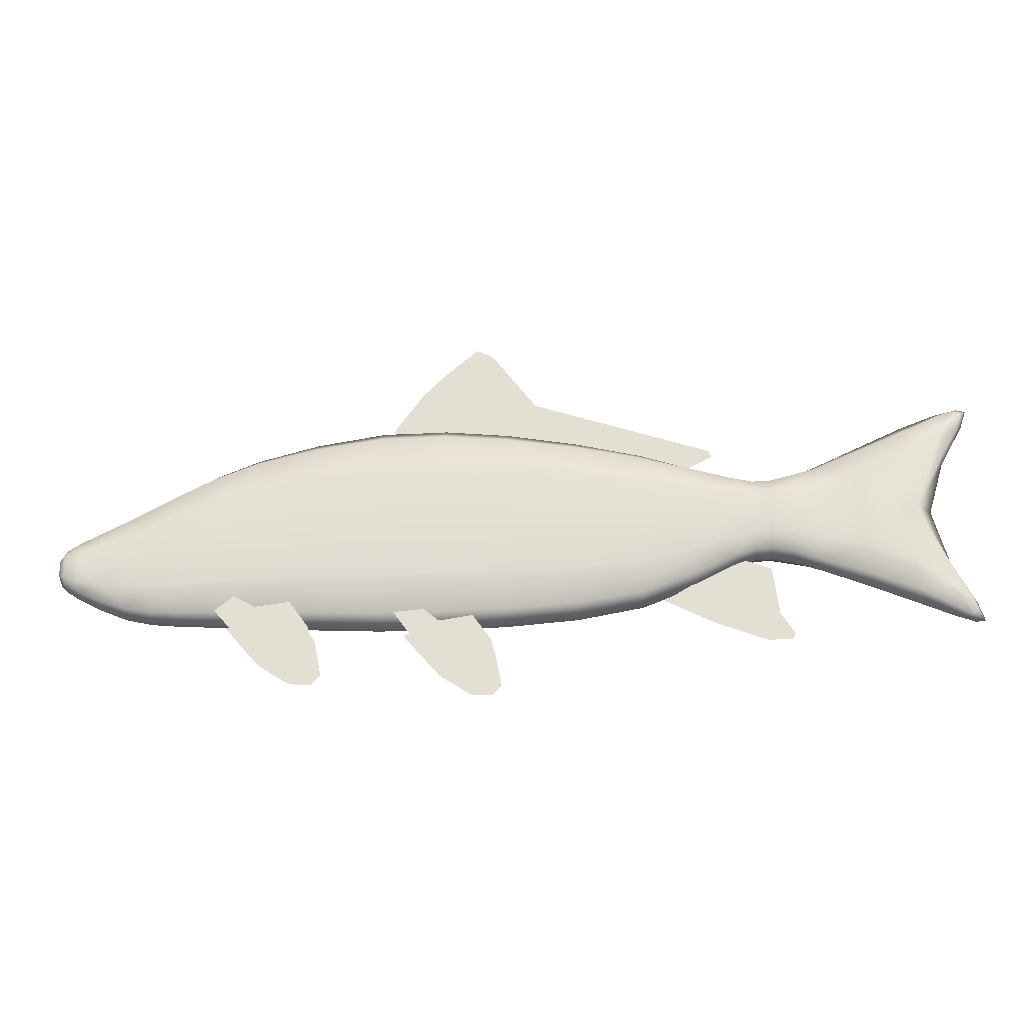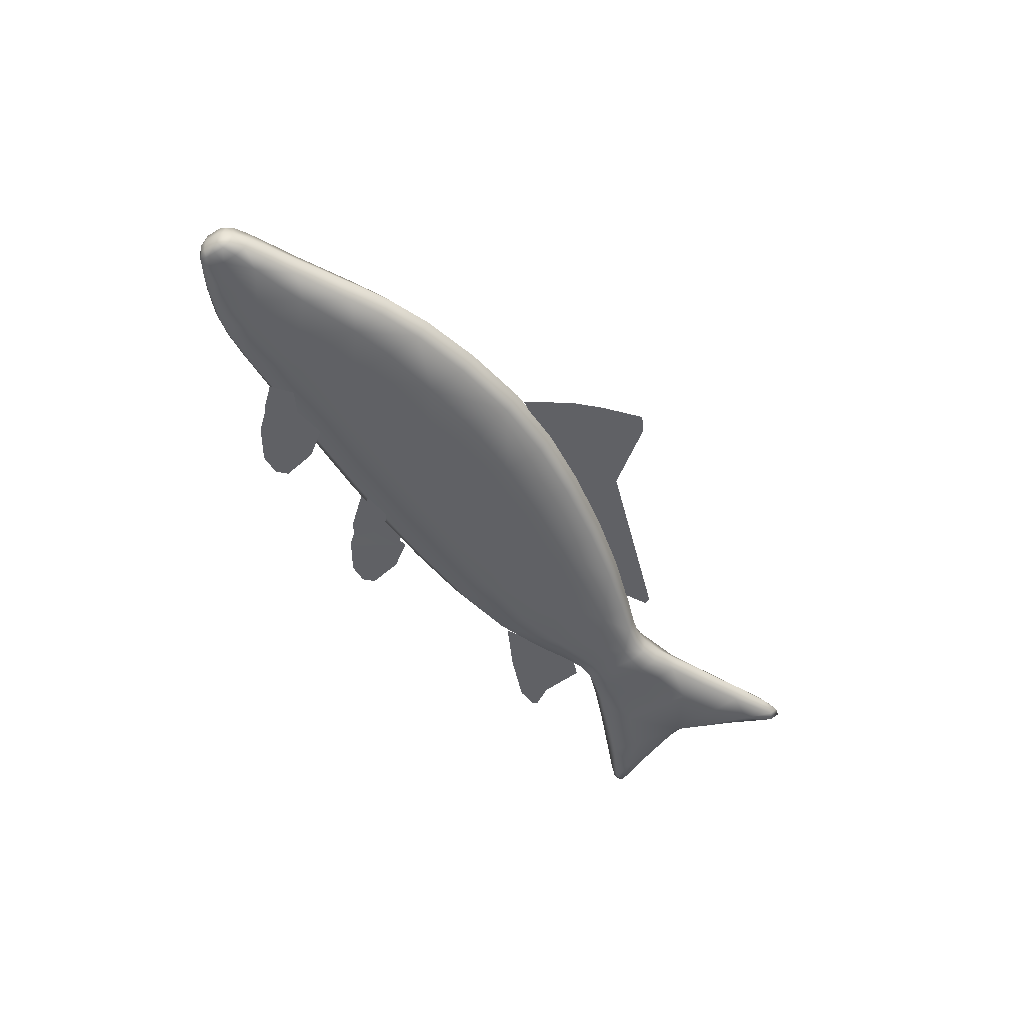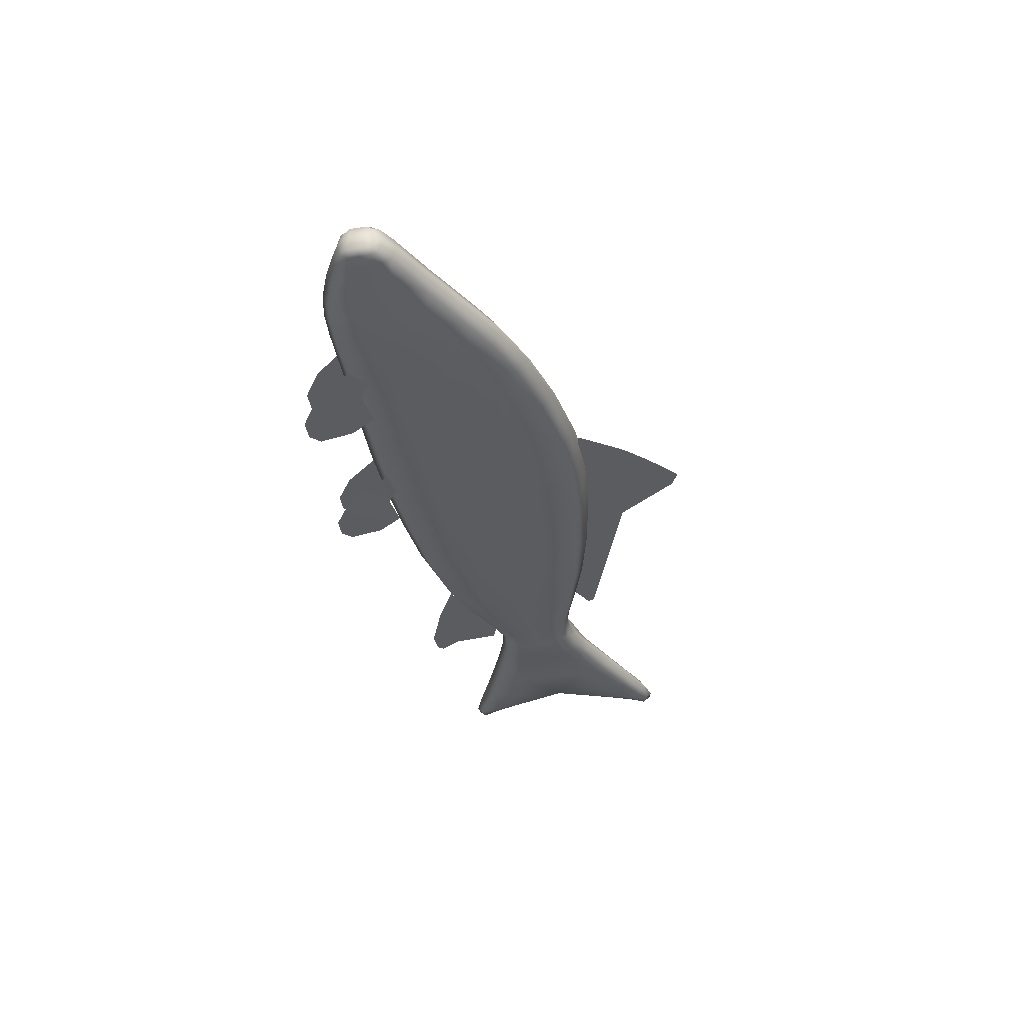
<metadata>
{"format":"obj","ext":"obj","renderer":"f3d","projection":"perspective","resolution":1024,"background":"white","views":[{"elev":-25.9,"azim":-175.0,"up":"+Y"},{"elev":-48.9,"azim":123.3,"up":"+Z"},{"elev":-34.4,"azim":101.4,"up":"+Z"}]}
</metadata>
<code>
o fish_Cube
v -0.2131 0.6775 -0.2073
v -0.1338 0.5905 -0.2073
v -0.6514 0.4927 -0.2073
v -0.7239 0.5304 -0.2073
v -0.7181 0.5489 -0.2073
v -0.2339 0.7168 -0.2073
v 0.08843 0.7644 -0.2073
v 0.02689 0.8271 -0.2073
v 0.1717 0.6482 -0.2073
v -0.1108 0.884 -0.2073
v -0.066 0.9061 -0.2073
v -0.7086 0.02965 -0.2154
v -0.8711 0.1796 -0.2154
v -0.7831 0.2134 -0.2154
v -0.5799 0.09635 -0.2154
v -0.8508 -0.02647 -0.2154
v -0.8856 0.04997 -0.2154
v -0.9157 -0.02454 -0.2154
v -0.9234 -0.01002 -0.2154
v 0.08423 -0.01834 -0.2478
v 0.02771 0.04764 -0.2478
v 0.06843 0.08157 -0.251
v 0.1518 0.07558 -0.251
v 0.03338 -0.07746 -0.2524
v -0.06389 0.05839 -0.2524
v -0.05201 -0.1334 -0.2524
v -0.1159 -0.01458 -0.2524
v -0.1095 -0.1372 -0.2524
v -0.1353 -0.1116 -0.2524
v 0.5897 0.03396 -0.2563
v 0.531 0.1025 -0.2563
v 0.5907 0.1365 -0.2563
v 0.6425 0.09537 -0.2563
v 0.5369 -0.02744 -0.2563
v 0.4358 0.1137 -0.2563
v 0.4482 -0.0855 -0.2563
v 0.3818 0.03787 -0.2563
v 0.3885 -0.08953 -0.2563
v 0.3617 -0.06292 -0.2563
v 0.9747 0.1298 -0.205
v 0.8987 0.0976 -0.205
v 0.8987 0.1168 -0.2446
v 0.9747 0.1444 -0.2423
v 1.039 0.1747 -0.2404
v 1.039 0.1643 -0.205
v 1.039 0.1747 -0.1696
v 0.9747 0.1444 -0.1677
v 0.8987 0.1168 -0.1653
v 0.9747 0.3648 -0.205
v 0.9747 0.3501 -0.2423
v 0.8987 0.3856 -0.2446
v 0.8987 0.4048 -0.205
v 0.8987 0.3856 -0.1653
v 0.9747 0.3501 -0.1677
v 1.039 0.3194 -0.1696
v 1.039 0.3297 -0.205
v 1.039 0.3194 -0.2404
v 0.9747 0.306 -0.2547
v 0.9747 0.2473 -0.2547
v 0.8987 0.2512 -0.2579
v 0.8987 0.328 -0.2579
v 1.039 0.2885 -0.2522
v 1.039 0.2472 -0.2522
v 1.076 0.304 -0.205
v 1.076 0.2969 -0.2398
v 1.076 0.2969 -0.1702
v 1.088 0.2833 -0.1792
v 1.093 0.2839 -0.205
v 1.088 0.2833 -0.2308
v 0.9747 0.306 -0.1553
v 0.9747 0.2473 -0.1553
v 1.039 0.2472 -0.1577
v 1.039 0.2885 -0.1577
v 0.8987 0.328 -0.1521
v 0.8987 0.2512 -0.1521
v 0.826 0.08082 -0.205
v 0.826 0.1036 -0.247
v 0.826 0.1036 -0.163
v 0.7506 0.0988 -0.1613
v 0.7506 0.07296 -0.205
v 0.7506 0.0988 -0.2487
v 0.6665 0.4146 -0.146
v 0.6665 0.2989 -0.146
v 0.7506 0.2797 -0.1467
v 0.7506 0.3831 -0.1467
v 0.7506 0.4606 -0.1613
v 0.6665 0.5014 -0.1607
v 0.552 0.5423 -0.1607
v 0.552 0.446 -0.146
v 0.552 0.3177 -0.146
v 0.826 0.1718 -0.261
v 0.826 0.2629 -0.261
v 0.8987 0.1744 -0.2579
v 0.7506 0.1763 -0.2632
v 0.7506 0.2797 -0.2632
v 0.826 0.4449 -0.205
v 0.826 0.4222 -0.163
v 0.826 0.4222 -0.247
v 0.7506 0.4606 -0.2487
v 0.7506 0.4864 -0.205
v 0.826 0.3539 -0.149
v 0.826 0.2629 -0.149
v 0.3855 0.6163 -0.205
v 0.3855 0.5809 -0.1607
v 0.552 0.5743 -0.205
v 0.552 0.5423 -0.2493
v 0.3855 0.5809 -0.2493
v 0.1978 0.6061 -0.2493
v 0.1978 0.6439 -0.205
v 0.1978 0.6061 -0.1607
v 0.6665 0.06756 -0.205
v 0.6665 0.09649 -0.2493
v 0.6665 0.09649 -0.1607
v 0.552 0.09305 -0.1607
v 0.552 0.06097 -0.205
v 0.552 0.09305 -0.2493
v 0.6665 0.5303 -0.205
v 0.6665 0.5014 -0.2493
v 0.6665 0.1832 -0.264
v 0.6665 0.2989 -0.264
v 0.552 0.1893 -0.264
v 0.552 0.3177 -0.264
v 0.0202 0.4925 -0.146
v 0.0202 0.3402 -0.146
v 0.1978 0.3415 -0.146
v 0.1978 0.4927 -0.146
v 0.0202 0.6067 -0.1607
v -0.1578 0.588 -0.1607
v -0.1578 0.4784 -0.146
v -0.1578 0.3322 -0.146
v 0.3855 0.1912 -0.264
v 0.3855 0.3329 -0.264
v 0.3855 0.08493 -0.2493
v 0.1978 0.07688 -0.2493
v 0.1978 0.1903 -0.264
v 0.1978 0.3415 -0.264
v 0.3855 0.4746 -0.146
v 0.3855 0.3329 -0.146
v 0.3855 0.04951 -0.205
v 0.3855 0.08493 -0.1607
v 0.1978 0.07688 -0.1607
v 0.1978 0.03908 -0.205
v -0.3466 0.4549 -0.146
v -0.3466 0.3209 -0.146
v -0.3466 0.5554 -0.1607
v -0.5234 0.5155 -0.1607
v -0.5234 0.4289 -0.146
v -0.5234 0.3136 -0.146
v 0.0202 0.03561 -0.205
v 0.0202 0.07368 -0.2493
v 0.0202 0.07368 -0.1607
v -0.1578 0.07648 -0.1607
v -0.1578 0.03994 -0.205
v -0.1578 0.07648 -0.2493
v 0.0202 0.6448 -0.205
v 0.0202 0.6067 -0.2493
v -0.1578 0.588 -0.2493
v -0.1578 0.6246 -0.205
v 0.0202 0.1879 -0.264
v 0.0202 0.3402 -0.264
v -0.1578 0.1861 -0.264
v -0.1578 0.3322 -0.264
v -0.6656 0.4971 -0.205
v -0.6656 0.4746 -0.1607
v -0.5234 0.5443 -0.205
v -0.5234 0.5155 -0.2493
v -0.6656 0.4746 -0.2493
v -0.7691 0.4424 -0.2489
v -0.7691 0.4592 -0.205
v -0.7691 0.4424 -0.161
v -0.3466 0.05294 -0.205
v -0.3466 0.08644 -0.2493
v -0.3466 0.08644 -0.1607
v -0.5234 0.1117 -0.1607
v -0.5234 0.08285 -0.205
v -0.5234 0.1117 -0.2493
v -0.3466 0.5889 -0.205
v -0.3466 0.5554 -0.2493
v -0.3466 0.1869 -0.264
v -0.3466 0.3209 -0.264
v -0.5234 0.1982 -0.264
v -0.5234 0.3136 -0.264
v -0.9298 0.3917 -0.1441
v -0.9298 0.3278 -0.1441
v -0.8749 0.3272 -0.1476
v -0.8749 0.385 -0.1476
v -0.8749 0.4284 -0.162
v -0.9298 0.4397 -0.1593
v -1.009 0.4668 -0.1726
v -1.009 0.4079 -0.1618
v -1.009 0.3292 -0.1618
v -0.6656 0.2277 -0.264
v -0.6656 0.3175 -0.264
v -0.6656 0.1603 -0.2493
v -0.7691 0.2069 -0.2489
v -0.7691 0.2574 -0.2636
v -0.7691 0.3246 -0.2636
v -0.6656 0.4073 -0.146
v -0.6656 0.3175 -0.146
v -0.7691 0.3919 -0.1464
v -0.7691 0.3246 -0.1464
v -0.6656 0.1379 -0.205
v -0.6656 0.1603 -0.1607
v -0.7691 0.2069 -0.161
v -0.7691 0.1901 -0.205
v -1.128 0.1234 -0.205
v -1.128 0.1494 -0.2391
v -1.009 0.1916 -0.2374
v -1.009 0.172 -0.205
v -1.009 0.1916 -0.1726
v -1.128 0.1494 -0.1709
v -1.251 0.09895 -0.1732
v -1.251 0.07075 -0.205
v -1.251 0.09895 -0.2368
v -0.9298 0.1999 -0.205
v -0.9298 0.2159 -0.2506
v -0.8749 0.226 -0.248
v -0.8749 0.2115 -0.205
v -0.8749 0.226 -0.162
v -0.9298 0.2159 -0.1593
v -0.9298 0.4557 -0.205
v -0.8749 0.4429 -0.205
v -0.8749 0.4284 -0.248
v -0.9298 0.4397 -0.2506
v -1.009 0.4668 -0.2374
v -1.009 0.4865 -0.205
v -0.9298 0.2638 -0.2659
v -0.9298 0.3278 -0.2659
v -0.8749 0.3272 -0.2624
v -0.8749 0.2694 -0.2624
v -1.009 0.2506 -0.2482
v -1.009 0.3292 -0.2482
v -0.8301 0.2692 -0.2623
v -0.8301 0.327 -0.2623
v -0.8301 0.2259 -0.248
v -0.8301 0.4426 -0.205
v -0.8301 0.4281 -0.162
v -0.8301 0.4281 -0.248
v -0.8301 0.2114 -0.205
v -0.8301 0.2259 -0.162
v -0.8301 0.3848 -0.1476
v -0.8301 0.327 -0.1476
v -1.345 0.1064 -0.2418
v -1.347 0.1629 -0.2326
v -1.27 0.3343 -0.2427
v -1.252 0.1836 -0.2474
v -1.342 0.04978 -0.2326
v -1.385 0.02578 -0.2254
v -1.403 0.03608 -0.2326
v -1.391 0.08282 -0.2254
v -1.128 0.5409 -0.205
v -1.128 0.5148 -0.1709
v -1.128 0.5148 -0.2391
v -1.252 0.5686 -0.2368
v -1.252 0.5968 -0.205
v -1.252 0.5686 -0.1732
v -1.128 0.2277 -0.2505
v -1.128 0.3321 -0.2505
v -1.128 0.4365 -0.1595
v -1.128 0.3321 -0.1595
v -1.253 0.4839 -0.1626
v -1.27 0.3343 -0.1673
v -1.128 0.2277 -0.1595
v -1.009 0.2506 -0.1618
v -1.252 0.1836 -0.1626
v -1.128 0.4365 -0.2505
v -1.009 0.4079 -0.2482
v -1.253 0.4839 -0.2474
v -1.349 0.5561 -0.1682
v -1.352 0.499 -0.1774
v -1.346 0.6132 -0.1774
v -1.392 0.6322 -0.1845
v -1.411 0.6196 -0.1774
v -1.398 0.574 -0.1845
v -0.8301 0.2692 -0.1476
v -0.7691 0.2574 -0.1464
v -0.8749 0.2694 -0.1476
v -0.8301 0.3848 -0.2623
v -0.7691 0.3919 -0.2636
v -0.8749 0.385 -0.2624
v -0.9298 0.3917 -0.2659
v -0.6656 0.2277 -0.146
v -0.5234 0.1982 -0.146
v -0.6656 0.4073 -0.264
v -0.5234 0.4289 -0.264
v -0.9298 0.2638 -0.1441
v -0.3466 0.4549 -0.264
v -0.1578 0.4784 -0.264
v 0.0202 0.4925 -0.264
v 0.1978 0.4927 -0.264
v -0.3466 0.1869 -0.146
v -0.1578 0.1861 -0.146
v 0.3855 0.1912 -0.146
v 0.552 0.1893 -0.146
v 0.1978 0.1903 -0.146
v 0.3855 0.4746 -0.264
v 0.552 0.446 -0.264
v 0.0202 0.1879 -0.146
v 0.6665 0.4146 -0.264
v 0.7506 0.3831 -0.2632
v 0.826 0.1718 -0.149
v 0.8987 0.1744 -0.1521
v 0.7506 0.1763 -0.1467
v 0.826 0.3539 -0.261
v 0.6665 0.1832 -0.146
v 0.9747 0.1885 -0.1553
v 1.039 0.2058 -0.1577
v 1.076 0.1882 -0.205
v 1.076 0.1956 -0.1702
v 1.076 0.1956 -0.2398
v 1.088 0.2085 -0.2308
v 1.093 0.2072 -0.205
v 1.088 0.2085 -0.1792
v 0.9747 0.1885 -0.2547
v 1.039 0.2058 -0.2522
v -1.432 0.6407 -0.205
v -1.406 0.6469 -0.205
v -1.392 0.6322 -0.2254
v -1.411 0.6196 -0.2326
v -1.398 0.574 -0.2254
v -1.416 0.5923 -0.205
v -1.345 0.6322 -0.205
v -1.346 0.6132 -0.2326
v -1.349 0.5561 -0.2418
v -1.352 0.499 -0.2326
v -1.353 0.48 -0.205
v -1.309 0.3333 -0.205
v -1.423 0.01266 -0.205
v -1.408 0.06252 -0.205
v -1.399 0.009637 -0.205
v -1.385 0.02578 -0.1845
v -1.403 0.03608 -0.1774
v -1.391 0.08282 -0.1845
v -1.341 0.03092 -0.205
v -1.342 0.04978 -0.1774
v -1.345 0.1064 -0.1682
v -1.347 0.1629 -0.1774
v -1.348 0.1818 -0.205
v 1.099 0.2652 -0.205
v 1.099 0.2467 -0.205
v 1.093 0.2468 -0.2398
v 1.093 0.2678 -0.2398
v 1.093 0.2678 -0.1702
v 1.093 0.2468 -0.1702
v 1.099 0.227 -0.205
v 1.093 0.2247 -0.2398
v 1.093 0.2247 -0.1702
v 1.076 0.2177 -0.2514
v 1.076 0.247 -0.2514
v 1.076 0.2757 -0.1585
v 1.076 0.247 -0.1585
v 1.076 0.2757 -0.2514
v 1.076 0.2177 -0.1585
v 0.08423 -0.01834 -0.1595
v 0.02771 0.04764 -0.1595
v 0.08515 0.08037 -0.1595
v 0.1351 0.04078 -0.1595
v 0.03338 -0.07746 -0.1595
v -0.06389 0.05839 -0.1595
v -0.05201 -0.1334 -0.1595
v -0.1159 -0.01458 -0.1595
v -0.1095 -0.1372 -0.1595
v -0.1353 -0.1116 -0.1595
v 0.5897 0.03396 -0.1532
v 0.531 0.1025 -0.1532
v 0.5907 0.1365 -0.1532
v 0.6425 0.09537 -0.1532
v 0.5369 -0.02744 -0.1532
v 0.4358 0.1137 -0.1532
v 0.4482 -0.0855 -0.1532
v 0.3818 0.03787 -0.1532
v 0.3885 -0.08953 -0.1532
v 0.3617 -0.06292 -0.1532
f 1 2 3 4
f 1 4 5 6
f 7 1 6 8
f 7 9 2 1
f 8 6 10 11
f 12 13 14 15
f 13 12 16 17
f 17 16 18 19
f 20 21 22 23
f 24 25 21 20
f 25 24 26 27
f 27 26 28 29
f 30 31 32 33
f 34 35 31 30
f 35 34 36 37
f 37 36 38 39
f 40 41 42 43
f 40 43 44 45
f 40 45 46 47
f 40 47 48 41
f 49 50 51 52
f 49 52 53 54
f 49 54 55 56
f 49 56 57 50
f 58 59 60 61
f 58 61 51 50
f 58 50 57 62
f 58 62 63 59
f 64 65 57 56
f 64 56 55 66
f 64 66 67 68
f 64 68 69 65
f 70 71 72 73
f 70 73 55 54
f 70 54 53 74
f 70 74 75 71
f 76 77 42 41
f 76 41 48 78
f 76 78 79 80
f 76 80 81 77
f 82 83 84 85
f 82 85 86 87
f 82 87 88 89
f 82 89 90 83
f 91 92 60 93
f 91 93 42 77
f 91 77 81 94
f 91 94 95 92
f 96 97 53 52
f 96 52 51 98
f 96 98 99 100
f 96 100 86 97
f 101 102 75 74
f 101 74 53 97
f 101 97 86 85
f 101 85 84 102
f 103 104 88 105
f 103 105 106 107
f 103 107 108 109
f 103 109 110 104
f 111 112 81 80
f 111 80 79 113
f 111 113 114 115
f 111 115 116 112
f 117 87 86 100
f 117 100 99 118
f 117 118 106 105
f 117 105 88 87
f 119 120 95 94
f 119 94 81 112
f 119 112 116 121
f 119 121 122 120
f 123 124 125 126
f 123 126 110 127
f 123 127 128 129
f 123 129 130 124
f 131 132 122 121
f 131 121 116 133
f 131 133 134 135
f 131 135 136 132
f 137 138 90 89
f 137 89 88 104
f 137 104 110 126
f 137 126 125 138
f 139 133 116 115
f 139 115 114 140
f 139 140 141 142
f 139 142 134 133
f 143 144 130 129
f 143 129 128 145
f 143 145 146 147
f 143 147 148 144
f 149 150 134 142
f 149 142 141 151
f 149 151 152 153
f 149 153 154 150
f 155 127 110 109
f 155 109 108 156
f 155 156 157 158
f 155 158 128 127
f 159 160 136 135
f 159 135 134 150
f 159 150 154 161
f 159 161 162 160
f 163 164 146 165
f 163 165 166 167
f 163 167 168 169
f 163 169 170 164
f 171 172 154 153
f 171 153 152 173
f 171 173 174 175
f 171 175 176 172
f 177 145 128 158
f 177 158 157 178
f 177 178 166 165
f 177 165 146 145
f 179 180 162 161
f 179 161 154 172
f 179 172 176 181
f 179 181 182 180
f 183 184 185 186
f 183 186 187 188
f 183 188 189 190
f 183 190 191 184
f 192 193 182 181
f 192 181 176 194
f 192 194 195 196
f 192 196 197 193
f 198 199 148 147
f 198 147 146 164
f 198 164 170 200
f 198 200 201 199
f 202 194 176 175
f 202 175 174 203
f 202 203 204 205
f 202 205 195 194
f 206 207 208 209
f 206 209 210 211
f 206 211 212 213
f 206 213 214 207
f 215 216 217 218
f 215 218 219 220
f 215 220 210 209
f 215 209 208 216
f 221 188 187 222
f 221 222 223 224
f 221 224 225 226
f 221 226 189 188
f 227 228 229 230
f 227 230 217 216
f 227 216 208 231
f 227 231 232 228
f 233 234 197 196
f 233 196 195 235
f 233 235 217 230
f 233 230 229 234
f 236 237 170 169
f 236 169 168 238
f 236 238 223 222
f 236 222 187 237
f 239 235 195 205
f 239 205 204 240
f 239 240 219 218
f 239 218 217 235
f 241 242 201 200
f 241 200 170 237
f 241 237 187 186
f 241 186 185 242
f 243 244 245 246
f 243 246 214 247
f 243 247 248 249
f 243 249 250 244
f 251 252 189 226
f 251 226 225 253
f 251 253 254 255
f 251 255 256 252
f 257 258 232 231
f 257 231 208 207
f 257 207 214 246
f 257 246 245 258
f 259 260 191 190
f 259 190 189 252
f 259 252 256 261
f 259 261 262 260
f 263 211 210 264
f 263 264 191 260
f 263 260 262 265
f 263 265 212 211
f 266 253 225 267
f 266 267 232 258
f 266 258 245 268
f 266 268 254 253
f 269 270 262 261
f 269 261 256 271
f 269 271 272 273
f 269 273 274 270
f 275 240 204 276
f 275 276 201 242
f 275 242 185 277
f 275 277 219 240
f 278 238 168 279
f 278 279 197 234
f 278 234 229 280
f 278 280 223 238
f 281 224 223 280
f 281 280 229 228
f 281 228 232 267
f 281 267 225 224
f 282 203 174 283
f 282 283 148 199
f 282 199 201 276
f 282 276 204 203
f 284 167 166 285
f 284 285 182 193
f 284 193 197 279
f 284 279 168 167
f 286 220 219 277
f 286 277 185 184
f 286 184 191 264
f 286 264 210 220
f 287 178 157 288
f 287 288 162 180
f 287 180 182 285
f 287 285 166 178
f 289 156 108 290
f 289 290 136 160
f 289 160 162 288
f 289 288 157 156
f 291 173 152 292
f 291 292 130 144
f 291 144 148 283
f 291 283 174 173
f 293 140 114 294
f 293 294 90 138
f 293 138 125 295
f 293 295 141 140
f 296 107 106 297
f 296 297 122 132
f 296 132 136 290
f 296 290 108 107
f 298 151 141 295
f 298 295 125 124
f 298 124 130 292
f 298 292 152 151
f 299 118 99 300
f 299 300 95 120
f 299 120 122 297
f 299 297 106 118
f 301 78 48 302
f 301 302 75 102
f 301 102 84 303
f 301 303 79 78
f 304 98 51 61
f 304 61 60 92
f 304 92 95 300
f 304 300 99 98
f 305 113 79 303
f 305 303 84 83
f 305 83 90 294
f 305 294 114 113
f 306 47 46 307
f 306 307 72 71
f 306 71 75 302
f 306 302 48 47
f 308 309 46 45
f 308 45 44 310
f 308 310 311 312
f 308 312 313 309
f 314 43 42 93
f 314 93 60 59
f 314 59 63 315
f 314 315 44 43
f 316 317 318 319
f 316 319 320 321
f 316 321 274 273
f 316 273 272 317
f 322 271 256 255
f 322 255 254 323
f 322 323 318 317
f 322 317 272 271
f 324 323 254 268
f 324 268 245 325
f 324 325 320 319
f 324 319 318 323
f 326 325 245 327
f 326 327 262 270
f 326 270 274 321
f 326 321 320 325
f 328 329 250 249
f 328 249 248 330
f 328 330 331 332
f 328 332 333 329
f 334 247 214 213
f 334 213 212 335
f 334 335 331 330
f 334 330 248 247
f 336 335 212 265
f 336 265 262 337
f 336 337 333 332
f 336 332 331 335
f 338 337 262 327
f 338 327 245 244
f 338 244 250 329
f 338 329 333 337
f 339 340 341 342
f 339 342 69 68
f 339 68 67 343
f 339 343 344 340
f 345 312 311 346
f 345 346 341 340
f 345 340 344 347
f 345 347 313 312
f 348 310 44 315
f 348 315 63 349
f 348 349 341 346
f 348 346 311 310
f 350 66 55 73
f 350 73 72 351
f 350 351 344 343
f 350 343 67 66
f 352 349 63 62
f 352 62 57 65
f 352 65 69 342
f 352 342 341 349
f 353 351 72 307
f 353 307 46 309
f 353 309 313 347
f 353 347 344 351
f 354 355 356 357
f 358 359 355 354
f 359 358 360 361
f 361 360 362 363
f 364 365 366 367
f 368 369 365 364
f 369 368 370 371
f 371 370 372 373

</code>
